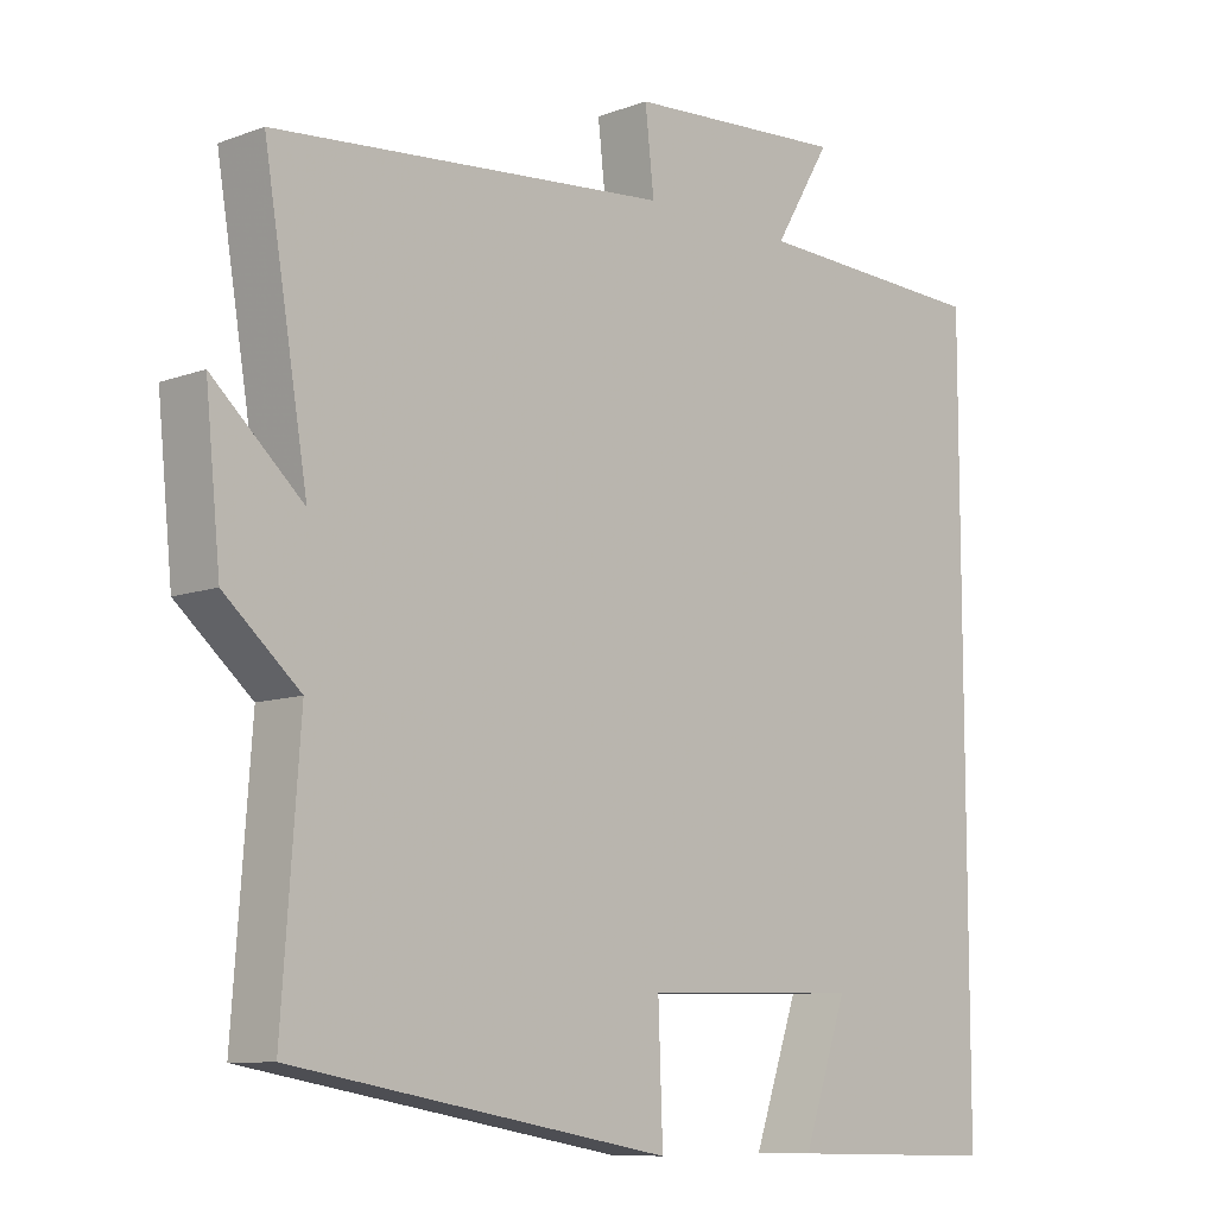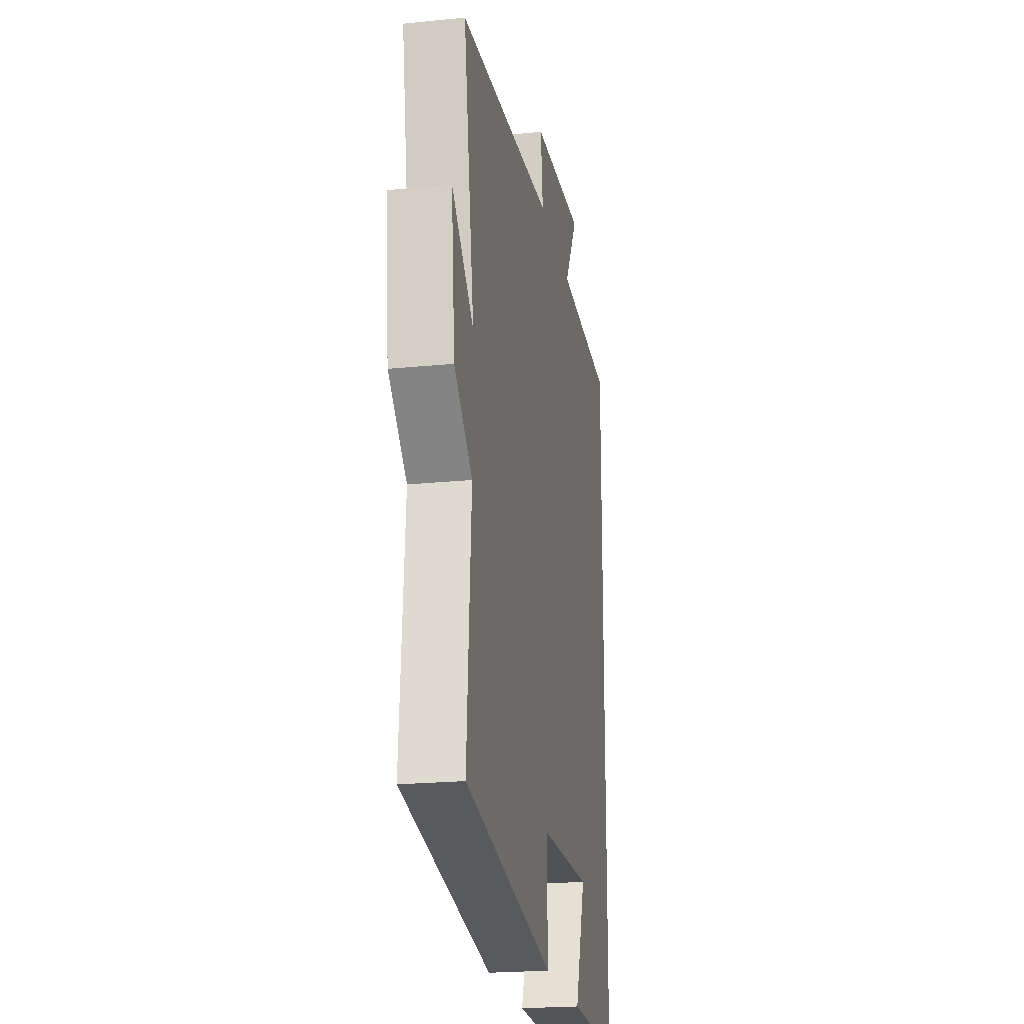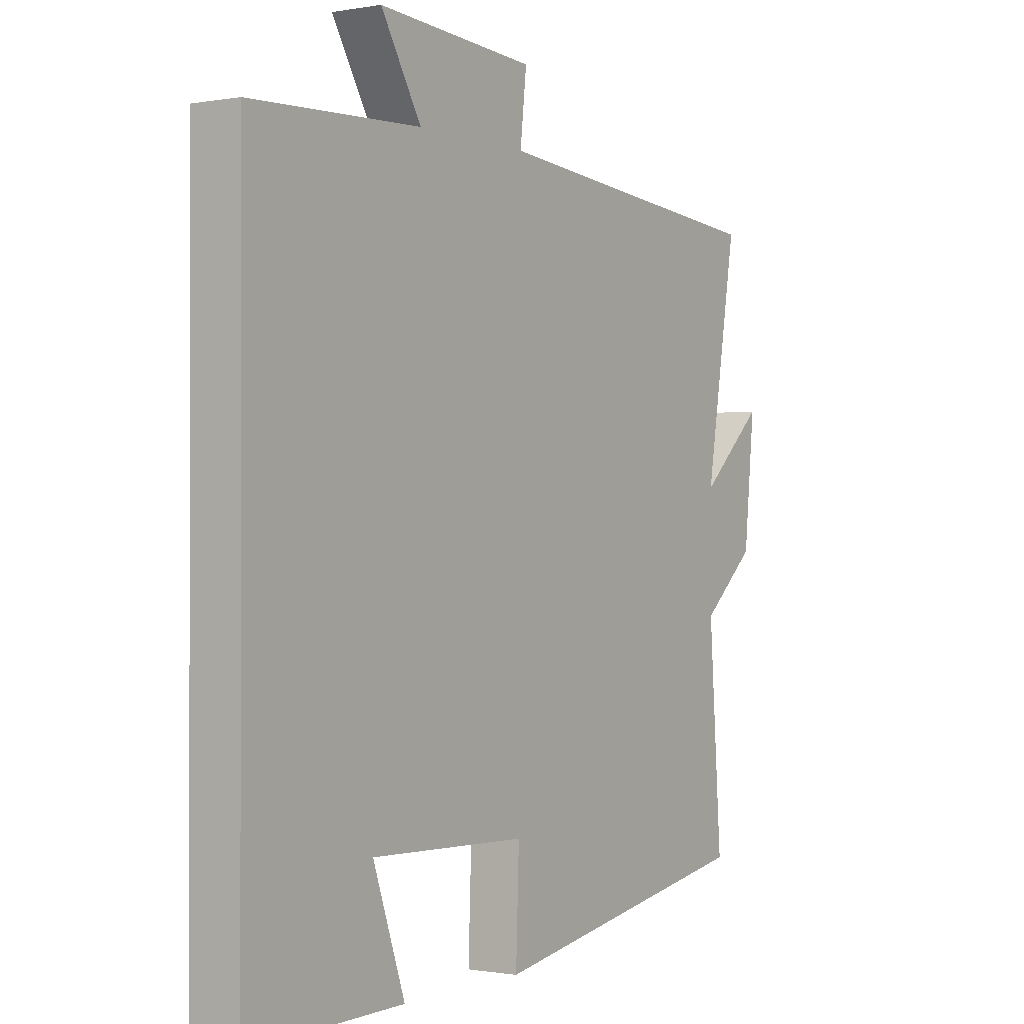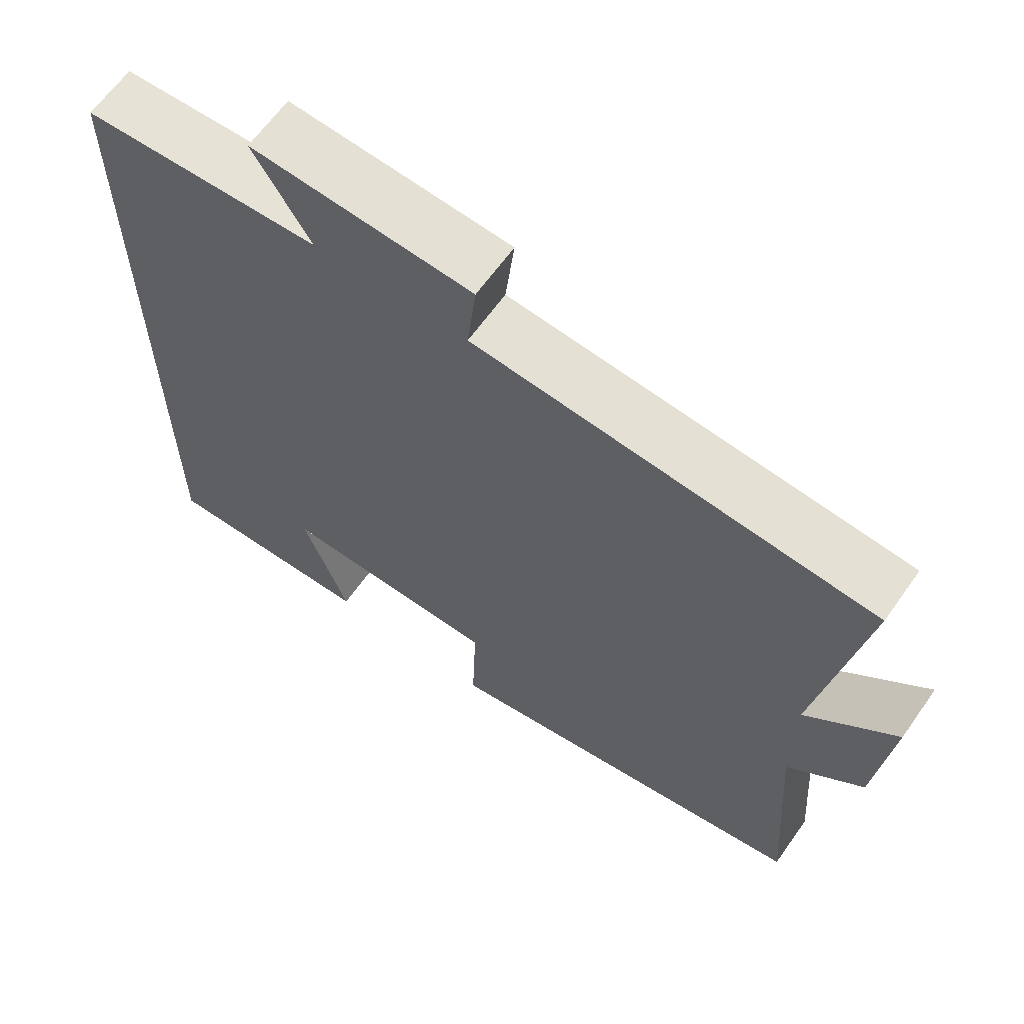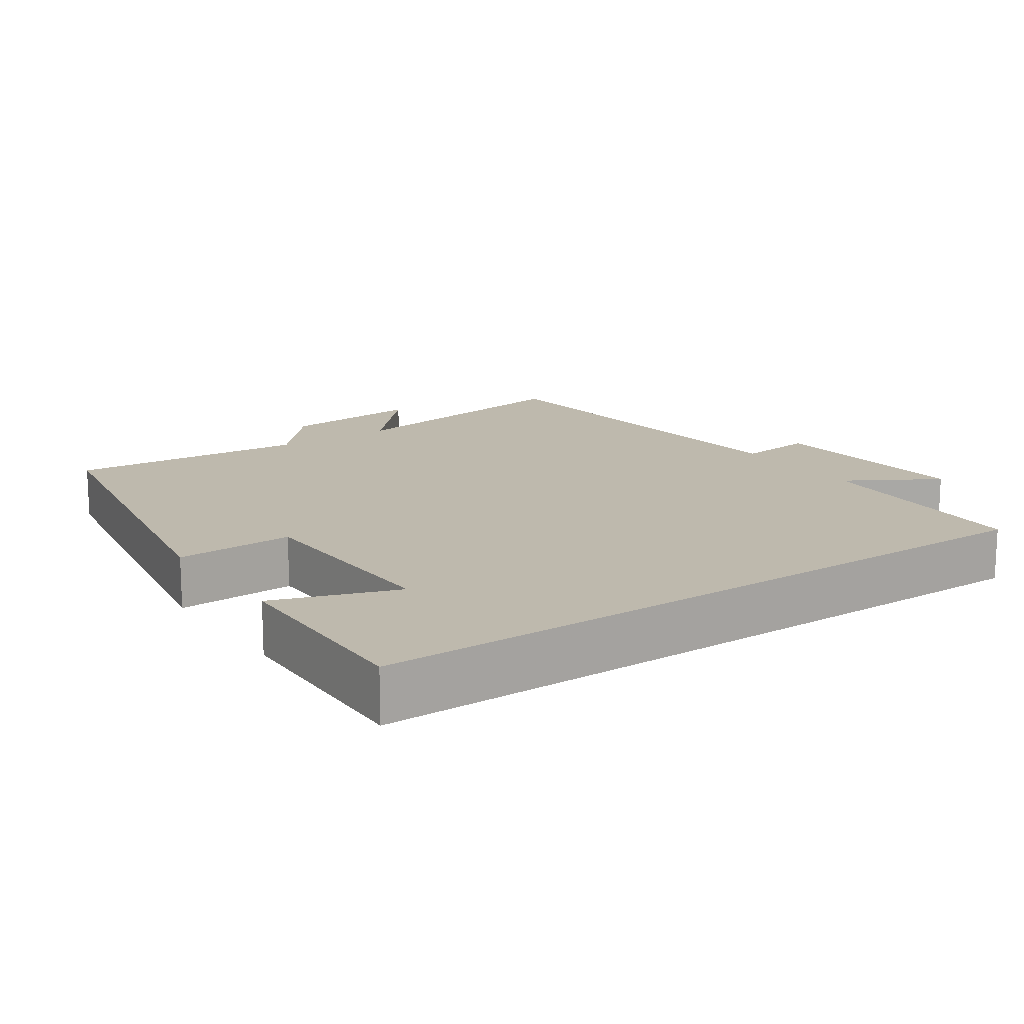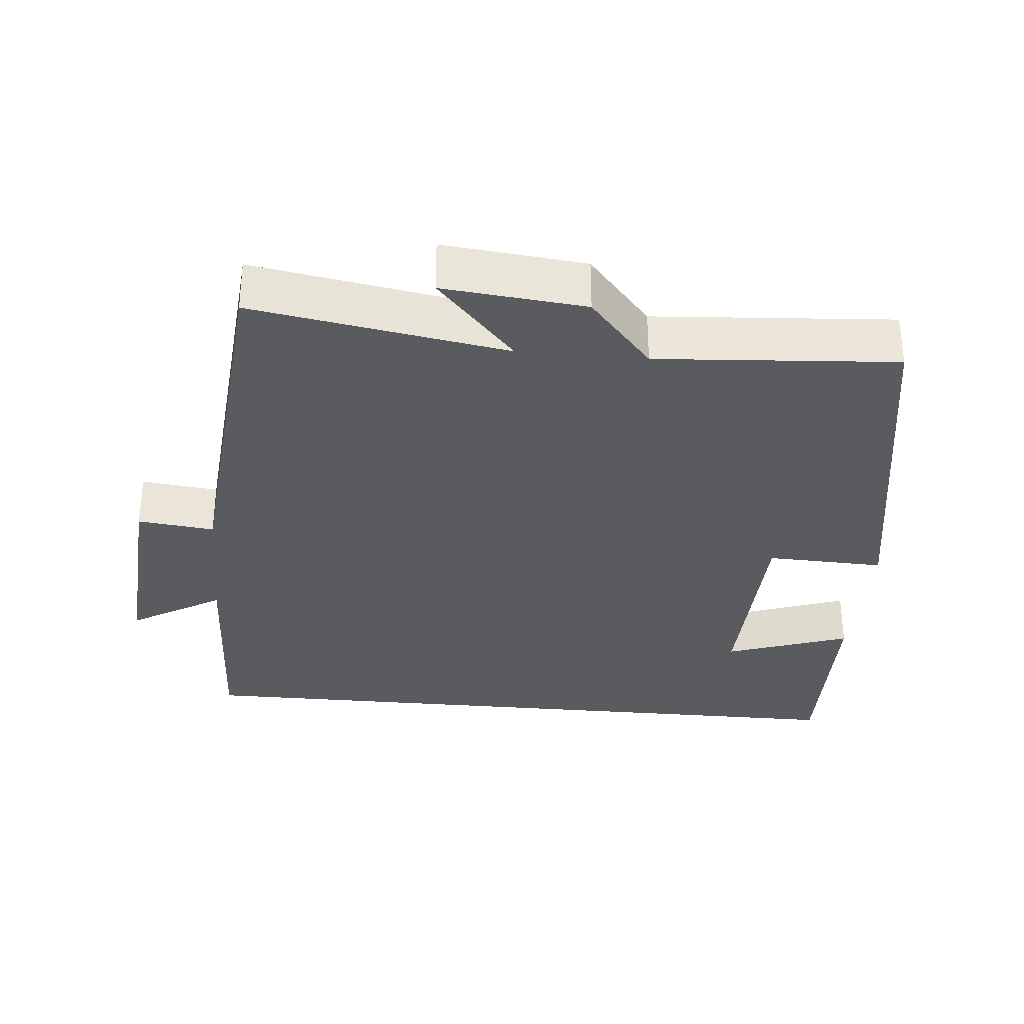
<metadata>
{"format":"obj","ext":"obj","renderer":"f3d","projection":"perspective","resolution":1024,"background":"white","views":[{"elev":-9.5,"azim":133.9,"up":"+Z"},{"elev":-21.7,"azim":100.0,"up":"+Z"},{"elev":-0.7,"azim":-56.3,"up":"+Z"},{"elev":64.0,"azim":35.3,"up":"+Z"},{"elev":15.3,"azim":-124.6,"up":"+Y"},{"elev":-32.6,"azim":84.7,"up":"+Y"}]}
</metadata>
<code>
v -0.5 0.07 -0.506
v -0.5 0.07 0.487
v -0.181 0.07 0.5
v -0.257 0.07 0.627
v 0.039 0.07 0.607
v 0.027 0.07 0.5
v 0.559 0.07 0.452
v 0.5 0.07 0.098
v 0.621 0.07 0.208
v 0.601 0.07 0.01
v 0.5 0.07 -0.078
v 0.524 0.07 -0.411
v 0.017 0.07 -0.5
v 0.023 0.07 -0.336
v -0.271 0.07 -0.328
v -0.211 0.07 -0.5
v -0.5 0 -0.506
v -0.5 0 0.487
v -0.181 0 0.5
v -0.257 0 0.627
v 0.039 0 0.607
v 0.027 0 0.5
v 0.559 0 0.452
v 0.5 0 0.098
v 0.621 0 0.208
v 0.601 0 0.01
v 0.5 0 -0.078
v 0.524 0 -0.411
v 0.017 0 -0.5
v 0.023 0 -0.336
v -0.271 0 -0.328
v -0.211 0 -0.5
f 15 16 1
f 11 12 13 14
f 10 11 14
f 9 10 14
f 8 9 14
f 8 14 15
f 7 8 15
f 6 7 15
f 3 4 5 6
f 3 6 15
f 2 3 15
f 1 2 15
f 17 32 31
f 30 29 28 27
f 30 27 26
f 30 26 25
f 30 25 24
f 31 30 24
f 31 24 23
f 31 23 22
f 22 21 20 19
f 31 22 19
f 31 19 18
f 31 18 17
f 1 17 18 2
f 2 18 19 3
f 3 19 20 4
f 4 20 21 5
f 5 21 22 6
f 6 22 23 7
f 7 23 24 8
f 8 24 25 9
f 9 25 26 10
f 10 26 27 11
f 11 27 28 12
f 12 28 29 13
f 13 29 30 14
f 14 30 31 15
f 15 31 32 16
f 16 32 17 1

</code>
